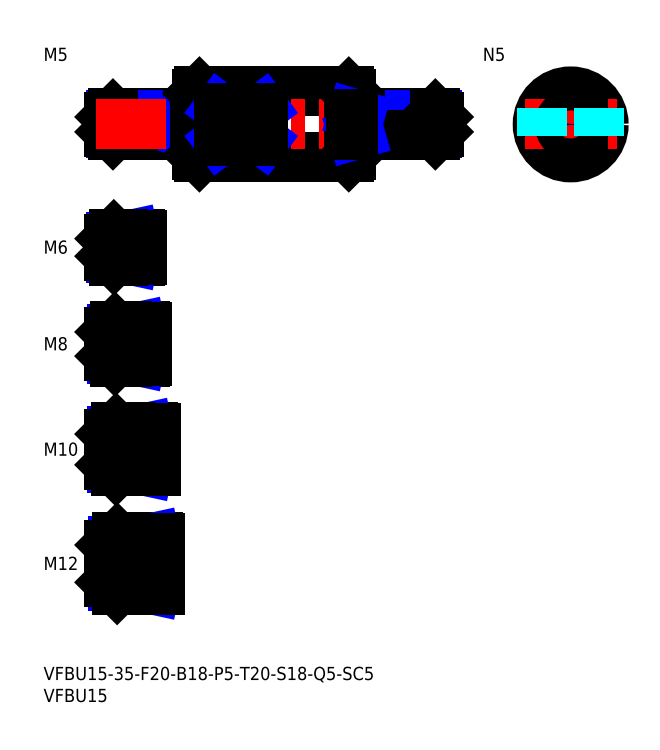
<metadata>
{"format":"dxf","ext":"dxf","renderer":"ezdxf+matplotlib","layout":"modelspace","background":"white","min_lineweight":24,"dpi":150}
</metadata>
<code>
0
SECTION
2
ENTITIES
0
INSERT
8
MSM_PART_NUMBER
2
*U14
10
0
20
0
30
0
0
INSERT
8
MSM_PART_NUMBER
2
*U15
10
0
20
0
30
0
0
LINE
8
MSM_CENTER
10
13
20
23.5
30
0
11
28.5
21
23.5
31
0
0
INSERT
8
MSM_PART_NUMBER
2
*U16
10
0
20
0
30
0
0
INSERT
8
MSM_PART_NUMBER
2
*U17
10
0
20
0
30
0
0
LINE
8
MSM_CENTER
10
13
20
49.5
30
0
11
27.5
21
49.5
31
0
0
INSERT
8
MSM_PART_NUMBER
2
*U18
10
0
20
0
30
0
0
LINE
8
MSM_CENTER
10
13
20
73.5
30
0
11
25.5
21
73.5
31
0
0
INSERT
8
MSM_PART_NUMBER
2
*U19
10
0
20
0
30
0
0
LINE
8
MSM_CENTER
10
13
20
95.5
30
0
11
24.5
21
95.5
31
0
0
LINE
8
MSM_CONTINUOUS
10
22
20
98.5
30
0
11
16
21
98.5
31
0
0
LINE
8
MSM_NARROW
10
18
20
97.96
30
0
11
15.46
21
97.96
31
0
0
LINE
8
MSM_NARROW
10
18
20
93.04
30
0
11
15.46
21
93.04
31
0
0
LINE
8
MSM_CONTINUOUS
10
22
20
92.5
30
0
11
16
21
92.5
31
0
0
LINE
8
MSM_CONTINUOUS
10
15
20
97.5
30
0
11
15
21
93.5
31
0
0
LINE
8
MSM_NARROW
10
19
20
70.18
30
0
11
15.57
21
70.18
31
0
0
LINE
8
MSM_CONTINUOUS
10
23
20
69.5
30
0
11
16.25
21
69.5
31
0
0
LINE
8
MSM_CONTINUOUS
10
23
20
77.5
30
0
11
16.25
21
77.5
31
0
0
LINE
8
MSM_NARROW
10
19
20
76.82
30
0
11
15.57
21
76.82
31
0
0
LINE
8
MSM_CONTINUOUS
10
15
20
70.75
30
0
11
15
21
76.25
31
0
0
LINE
8
MSM_NARROW
10
20
20
45.31
30
0
11
15.69
21
45.31
31
0
0
LINE
8
MSM_CONTINUOUS
10
25
20
44.5
30
0
11
16.5
21
44.5
31
0
0
LINE
8
MSM_CONTINUOUS
10
25
20
54.5
30
0
11
16.5
21
54.5
31
0
0
LINE
8
MSM_NARROW
10
20
20
53.69
30
0
11
15.69
21
53.69
31
0
0
LINE
8
MSM_CONTINUOUS
10
15
20
46
30
0
11
15
21
53
31
0
0
LINE
8
MSM_NARROW
10
21
20
18.45
30
0
11
15.8
21
18.45
31
0
0
LINE
8
MSM_CONTINUOUS
10
26
20
17.5
30
0
11
16.75
21
17.5
31
0
0
LINE
8
MSM_CONTINUOUS
10
26
20
29.5
30
0
11
16.75
21
29.5
31
0
0
LINE
8
MSM_NARROW
10
21
20
28.55
30
0
11
15.8
21
28.55
31
0
0
LINE
8
MSM_CONTINUOUS
10
15
20
19.25
30
0
11
15
21
27.75
31
0
0
LINE
8
MSM_CONTINUOUS
10
22
20
98.5
30
0
11
22
21
92.5
31
0
0
LINE
8
MSM_CONTINUOUS
10
23
20
77.5
30
0
11
23
21
69.5
31
0
0
LINE
8
MSM_CONTINUOUS
10
26
20
17.5
30
0
11
26
21
29.5
31
0
0
LINE
8
MSM_CONTINUOUS
10
25
20
54.5
30
0
11
25
21
44.5
31
0
0
LINE
8
MSM_CONTINUOUS
10
21
20
17.5
30
0
11
21
21
29.5
31
0
0
LINE
8
MSM_NARROW
10
18
20
97.96
30
0
11
20.5
21
98.5
31
0
0
LINE
8
MSM_NARROW
10
18
20
93.04
30
0
11
20.5
21
92.5
31
0
0
LINE
8
MSM_NARROW
10
19
20
76.82
30
0
11
22.12
21
77.5
31
0
0
LINE
8
MSM_NARROW
10
19
20
70.18
30
0
11
22.12
21
69.5
31
0
0
LINE
8
MSM_NARROW
10
20
20
53.69
30
0
11
23.75
21
54.5
31
0
0
LINE
8
MSM_NARROW
10
20
20
45.31
30
0
11
23.75
21
44.5
31
0
0
LINE
8
MSM_NARROW
10
21
20
28.55
30
0
11
25.38
21
29.5
31
0
0
LINE
8
MSM_NARROW
10
21
20
18.45
30
0
11
25.38
21
17.5
31
0
0
LINE
8
MSM_CONTINUOUS
10
16
20
98.5
30
0
11
15
21
97.5
31
0
0
LINE
8
MSM_CONTINUOUS
10
16
20
92.5
30
0
11
15
21
93.5
31
0
0
LINE
8
MSM_CONTINUOUS
10
16
20
98.5
30
0
11
16
21
92.5
31
0
0
LINE
8
MSM_CONTINUOUS
10
16.25
20
77.5
30
0
11
15
21
76.25
31
0
0
LINE
8
MSM_CONTINUOUS
10
16.25
20
69.5
30
0
11
15
21
70.75
31
0
0
LINE
8
MSM_CONTINUOUS
10
16.25
20
77.5
30
0
11
16.25
21
69.5
31
0
0
LINE
8
MSM_CONTINUOUS
10
16.5
20
54.5
30
0
11
15
21
53
31
0
0
LINE
8
MSM_CONTINUOUS
10
16.5
20
44.5
30
0
11
15
21
46
31
0
0
LINE
8
MSM_CONTINUOUS
10
16.5
20
54.5
30
0
11
16.5
21
44.5
31
0
0
LINE
8
MSM_CONTINUOUS
10
16.75
20
29.5
30
0
11
15
21
27.75
31
0
0
LINE
8
MSM_CONTINUOUS
10
16.75
20
17.5
30
0
11
15
21
19.25
31
0
0
LINE
8
MSM_CONTINUOUS
10
16.75
20
29.5
30
0
11
16.75
21
17.5
31
0
0
LINE
8
MSM_CONTINUOUS
10
18
20
98.5
30
0
11
18
21
92.5
31
0
0
LINE
8
MSM_CONTINUOUS
10
19
20
77.5
30
0
11
19
21
69.5
31
0
0
LINE
8
MSM_CONTINUOUS
10
20
20
54.5
30
0
11
20
21
44.5
31
0
0
LINE
8
MSM_CONTINUOUS
10
22
20
98.4
30
0
11
22.5
21
98.4
31
0
0
LINE
8
MSM_CONTINUOUS
10
22
20
92.6
30
0
11
22.5
21
92.6
31
0
0
LINE
8
MSM_CONTINUOUS
10
22.5
20
98.4
30
0
11
22.5
21
92.6
31
0
0
LINE
8
MSM_CONTINUOUS
10
23
20
77.4
30
0
11
23.5
21
77.4
31
0
0
LINE
8
MSM_CONTINUOUS
10
23
20
69.6
30
0
11
23.5
21
69.6
31
0
0
LINE
8
MSM_CONTINUOUS
10
23.5
20
77.4
30
0
11
23.5
21
69.6
31
0
0
LINE
8
MSM_CONTINUOUS
10
25
20
54.4
30
0
11
25.5
21
54.4
31
0
0
LINE
8
MSM_CONTINUOUS
10
25
20
44.6
30
0
11
25.5
21
44.6
31
0
0
LINE
8
MSM_CONTINUOUS
10
25.5
20
54.4
30
0
11
25.5
21
44.6
31
0
0
LINE
8
MSM_CONTINUOUS
10
26
20
29.4
30
0
11
26.5
21
29.4
31
0
0
LINE
8
MSM_CONTINUOUS
10
26
20
17.6
30
0
11
26.5
21
17.6
31
0
0
LINE
8
MSM_CONTINUOUS
10
26.5
20
29.4
30
0
11
26.5
21
17.6
31
0
0
INSERT
8
MSM_PART_NUMBER
2
*U20
10
0
20
0
30
0
0
LINE
8
MSM_CONTINUOUS
10
34.5
20
126
30
0
11
15.8
21
126
31
0
0
LINE
8
MSM_NARROW
10
33
20
125.6
30
0
11
15.37
21
125.6
31
0
0
LINE
8
MSM_NARROW
10
33
20
121.4
30
0
11
15.37
21
121.4
31
0
0
LINE
8
MSM_CONTINUOUS
10
34.5
20
121
30
0
11
15.8
21
121
31
0
0
LINE
8
MSM_CONTINUOUS
10
15
20
121.8
30
0
11
15
21
125.2
31
0
0
LINE
8
MSM_CONTINUOUS
10
34.5
20
126
30
0
11
34.5
21
121
31
0
0
LINE
8
MSM_CONTINUOUS
10
33
20
126
30
0
11
33
21
121
31
0
0
LINE
8
MSM_NARROW
10
33
20
125.6
30
0
11
34.5
21
126
31
0
0
LINE
8
MSM_NARROW
10
33
20
121.4
30
0
11
34.5
21
121
31
0
0
LINE
8
MSM_CONTINUOUS
10
15.8
20
126
30
0
11
15
21
125.2
31
0
0
LINE
8
MSM_CONTINUOUS
10
15.8
20
121
30
0
11
15
21
121.8
31
0
0
LINE
8
MSM_CONTINUOUS
10
15.8
20
126
30
0
11
15.8
21
121
31
0
0
LINE
8
MSM_CONTINUOUS
10
34.5
20
125.9
30
0
11
35
21
125.9
31
0
0
LINE
8
MSM_CONTINUOUS
10
34.5
20
121.1
30
0
11
35
21
121.1
31
0
0
LINE
8
MSM_CONTINUOUS
10
35.5
20
131
30
0
11
69.5
21
131
31
0
0
LINE
8
MSM_CONTINUOUS
10
35.5
20
116
30
0
11
69.5
21
116
31
0
0
LINE
8
MSM_CENTER
10
12
20
123.5
30
0
11
93
21
123.5
31
0
0
LINE
8
MSM_CONTINUOUS
10
35
20
130.5
30
0
11
35
21
116.5
31
0
0
LINE
8
MSM_CONTINUOUS
10
70
20
130.5
30
0
11
70
21
116.5
31
0
0
LINE
8
MSM_CENTER
10
120
20
134
30
0
11
120
21
113
31
0
0
CIRCLE
8
MSM_CONTINUOUS
10
120
20
123.5
30
0
40
7.5
0
LINE
8
MSM_CENTER
10
109.5
20
123.5
30
0
11
130.5
21
123.5
31
0
0
LINE
8
MSM_CONTINUOUS
10
35.5
20
131
30
0
11
35.5
21
116
31
0
0
LINE
8
MSM_CONTINUOUS
10
69.5
20
131
30
0
11
69.5
21
116
31
0
0
LINE
8
MSM_CONTINUOUS
10
35
20
130.5
30
0
11
35.5
21
131
31
0
0
LINE
8
MSM_CONTINUOUS
10
35
20
116.5
30
0
11
35.5
21
116
31
0
0
LINE
8
MSM_CONTINUOUS
10
69.5
20
116
30
0
11
70
21
116.5
31
0
0
LINE
8
MSM_CONTINUOUS
10
69.5
20
131
30
0
11
70
21
130.5
31
0
0
INSERT
8
MSM_PART_NUMBER
2
*U21
10
0
20
0
30
0
0
LINE
8
MSM_CONTINUOUS
10
70.5
20
126
30
0
11
89.2
21
126
31
0
0
LINE
8
MSM_NARROW
10
72
20
125.6
30
0
11
89.63
21
125.6
31
0
0
LINE
8
MSM_NARROW
10
72
20
121.4
30
0
11
89.63
21
121.4
31
0
0
LINE
8
MSM_CONTINUOUS
10
70.5
20
121
30
0
11
89.2
21
121
31
0
0
LINE
8
MSM_CONTINUOUS
10
90
20
121.8
30
0
11
90
21
125.2
31
0
0
LINE
8
MSM_CONTINUOUS
10
70.5
20
126
30
0
11
70.5
21
121
31
0
0
LINE
8
MSM_CONTINUOUS
10
72
20
126
30
0
11
72
21
121
31
0
0
LINE
8
MSM_NARROW
10
72
20
125.6
30
0
11
70.5
21
126
31
0
0
LINE
8
MSM_NARROW
10
72
20
121.4
30
0
11
70.5
21
121
31
0
0
LINE
8
MSM_CONTINUOUS
10
89.2
20
126
30
0
11
90
21
125.2
31
0
0
LINE
8
MSM_CONTINUOUS
10
89.2
20
121
30
0
11
90
21
121.8
31
0
0
LINE
8
MSM_CONTINUOUS
10
89.2
20
126
30
0
11
89.2
21
121
31
0
0
LINE
8
MSM_CONTINUOUS
10
70.5
20
125.9
30
0
11
70
21
125.9
31
0
0
LINE
8
MSM_CONTINUOUS
10
70.5
20
121.1
30
0
11
70
21
121.1
31
0
0
CIRCLE
8
MSM_NARROW
10
120
20
123.5
30
0
40
2.067
0
CIRCLE
8
MSM_CONTINUOUS
10
120
20
123.5
30
0
40
2.5
0
LINE
8
MSM_NARROW
10
40
20
127.2
30
0
11
50
21
119.8
31
0
0
LINE
8
MSM_NARROW
10
40
20
119.8
30
0
11
50
21
127.2
31
0
0
LINE
8
MSM_CONTINUOUS
10
50
20
127.2
30
0
11
50
21
119.8
31
0
0
LINE
8
MSM_CONTINUOUS
10
40
20
127.2
30
0
11
40
21
119.8
31
0
0
LINE
8
MSM_CONTINUOUS
10
50
20
119.8
30
0
11
40
21
119.8
31
0
0
LINE
8
MSM_CONTINUOUS
10
50
20
127.2
30
0
11
40
21
127.2
31
0
0
LINE
8
MSM_DASHED
10
113.5
20
127.2
30
0
11
113.5
21
119.8
31
0
0
LINE
8
MSM_DASHED
10
126.5
20
127.2
30
0
11
126.5
21
119.8
31
0
0
ENDSEC
0
EOF

</code>
